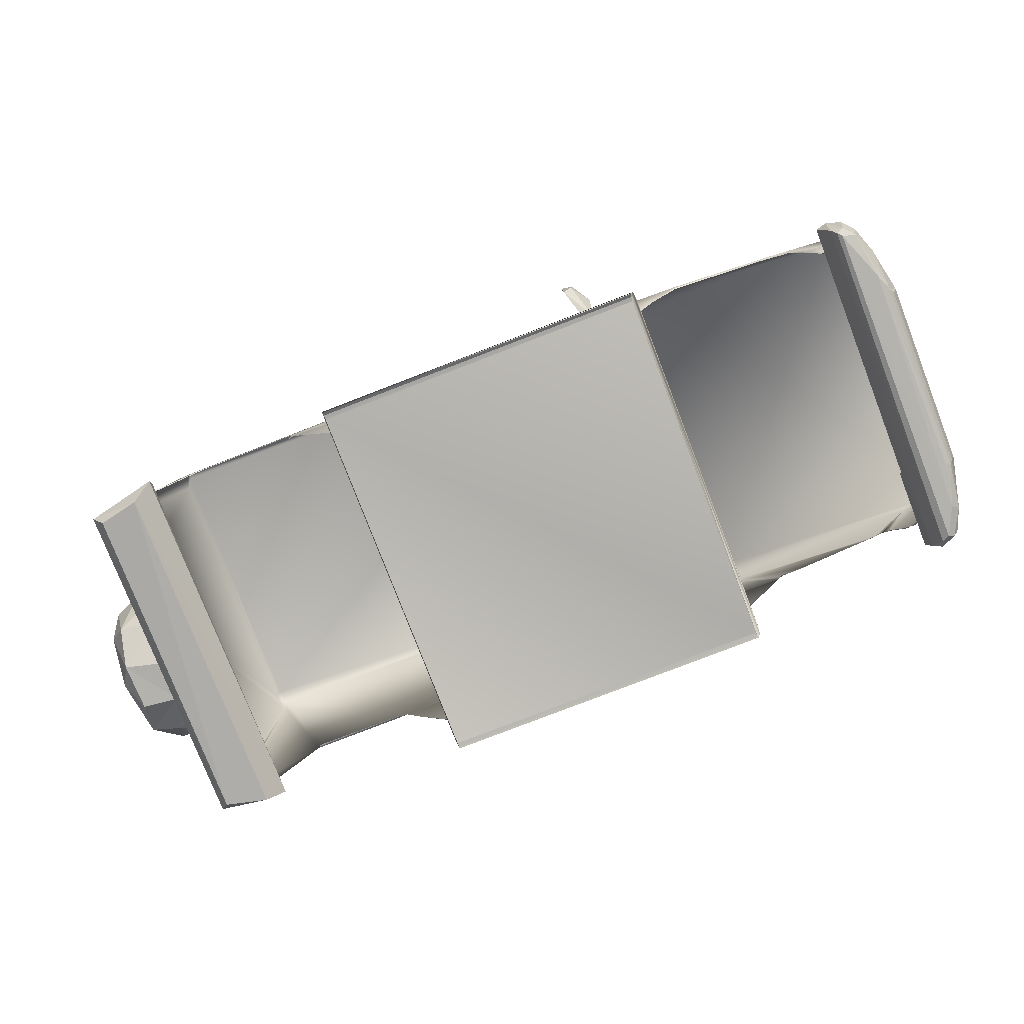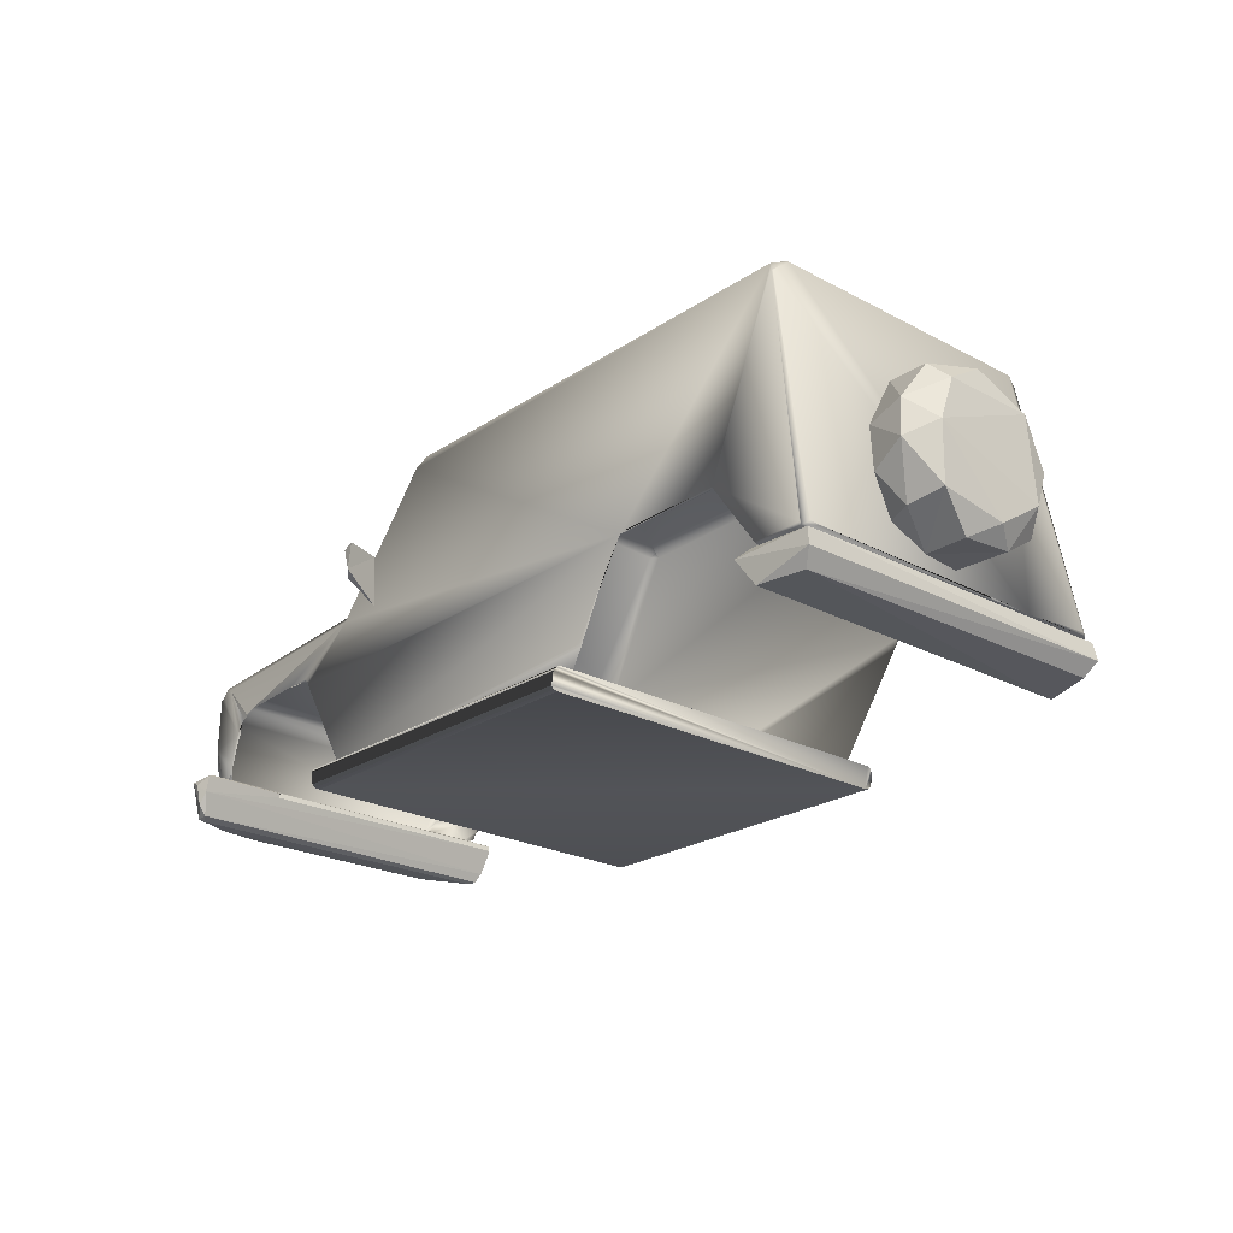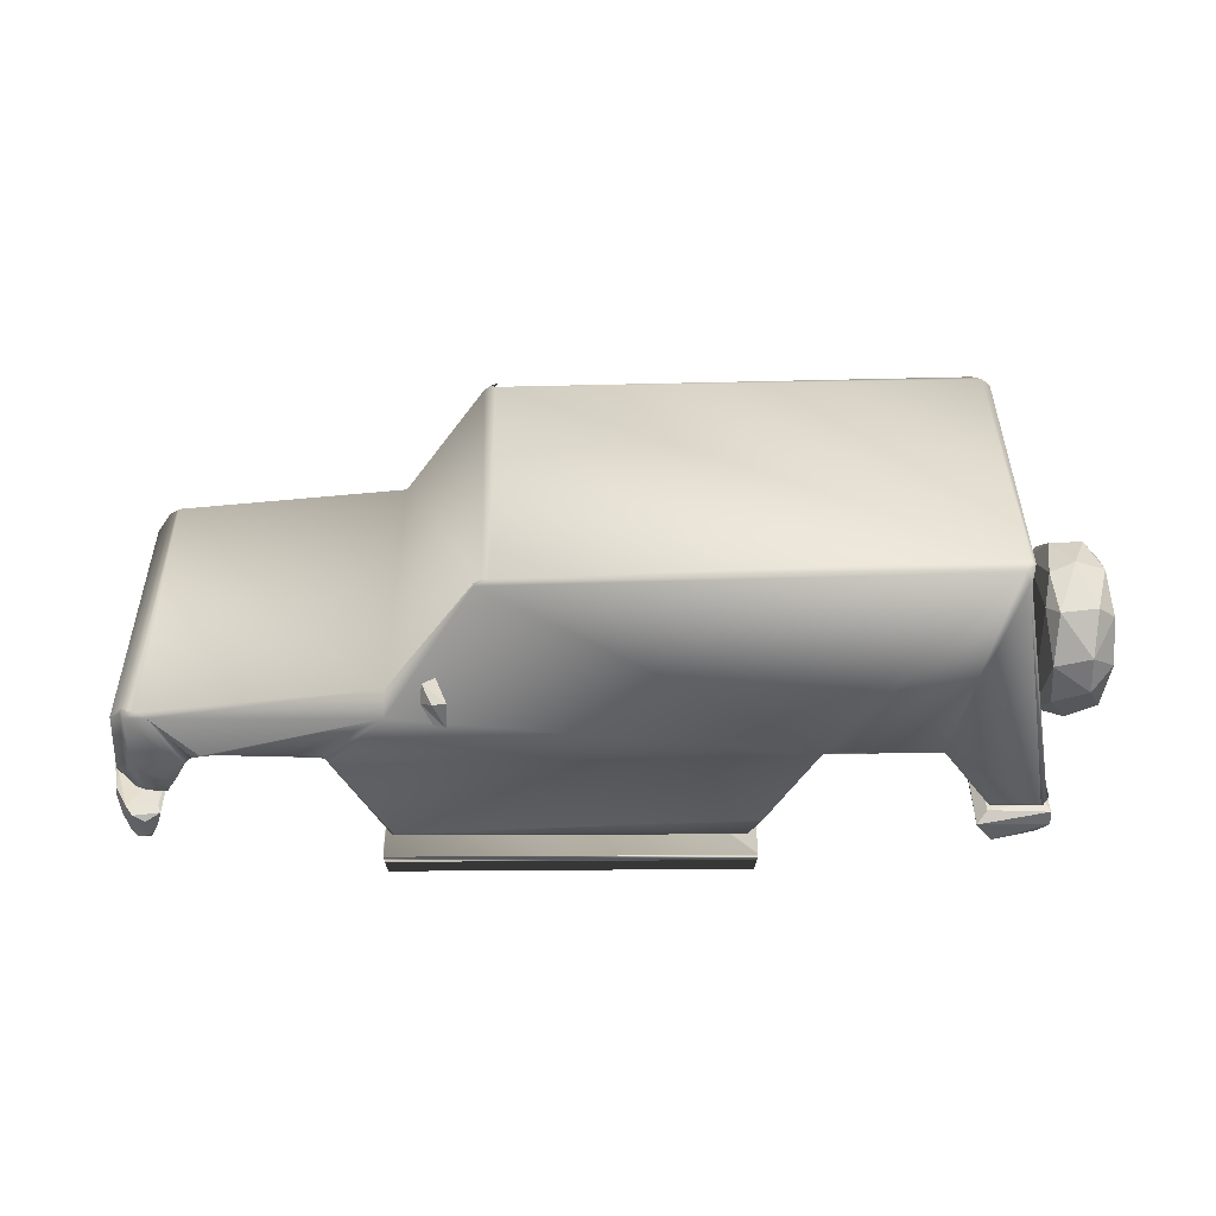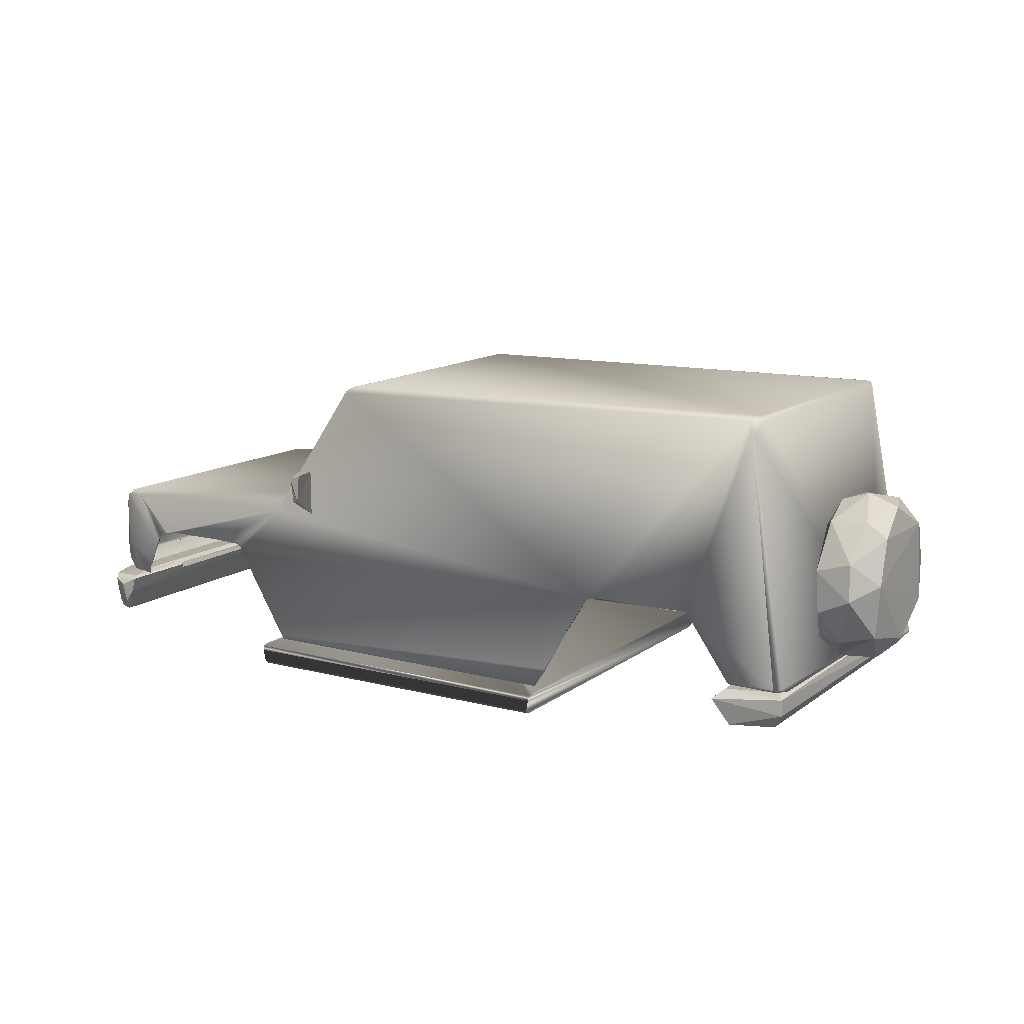
<metadata>
{"format":"obj","ext":"obj","renderer":"f3d","projection":"perspective","resolution":1024,"background":"white","views":[{"elev":-79.3,"azim":21.4,"up":"+Z"},{"elev":-23.0,"azim":-131.7,"up":"+Z"},{"elev":38.7,"azim":179.8,"up":"+Z"},{"elev":12.5,"azim":-148.3,"up":"+Z"}]}
</metadata>
<code>
o G500long.036
v -0.7883 0.8385 0.7227
v -0.8014 0.857 0.9626
v -0.8535 1.041 0.8317
v -0.8584 1.032 0.9675
v -0.7936 0.9997 0.8178
v -0.737 0.8555 0.8007
v -0.7427 0.8888 0.955
v -0.7358 0.9392 0.8863
v -0.7948 1.023 0.9492
v -0.8467 -1.032 0.9681
v -0.839 -1.02 0.8205
v -0.7945 -1.029 0.8405
v -0.7903 -0.8578 0.9587
v -0.7845 -1.021 0.9514
v -0.7351 -0.8819 0.958
v -0.7855 -0.8412 0.7285
v -0.7211 -0.9233 0.8834
v -0.734 -0.8394 0.7323
v -2.186 -0.8367 -0.01999
v -1.761 -0.836 -0.01905
v -0.5478 -0.8206 -0.02205
v -3.548 -0.8231 0.1754
v -3.549 -0.8282 0.1875
v -3.555 -0.8075 0.1883
v -3.565 -0.4399 0.1591
v -3.565 -0.4399 0.1591
v -3.559 -0.4437 0.1716
v -3.565 -0.2081 0.1597
v -3.565 -0.2081 0.1597
v -3.565 -0.2009 0.1675
v -3.557 -0.2009 0.1669
v -3.529 -0.8579 0.1754
v -3.53 -0.8593 0.1883
v -3.532 -0.8455 0.176
v -3.54 -0.8438 0.1875
v -3.509 -0.8744 0.1725
v -3.363 -0.7002 1.444
v -3.27 -0.8748 0.1674
v -3.297 -0.8747 0.1688
v -3.327 -0.7806 1.428
v -3.327 -0.7619 1.445
v -3.287 -0.7791 1.444
v -3.334 -0.7501 1.448
v -3.266 -0.8745 0.1779
v -3.032 -0.86 0.5039
v -2.487 -0.8577 0.4494
v -2.503 -0.8602 0.4986
v -2.53 -0.8455 0.4884
v -1.036 -0.762 1.426
v -0.9975 -0.7799 1.389
v -0.9975 -0.7644 1.41
v -1.016 -0.7125 1.435
v -0.962 -0.7505 1.393
v -0.5296 -0.8367 0.03333
v -0.5602 -0.8404 0.7124
v -0.5606 -0.75 0.8114
v -0.4273 -0.8434 0.2389
v -0.276 -0.8442 0.4656
v -0.2771 -0.8528 0.4859
v -0.2565 -0.8417 0.4712
v -2.189 0.8193 -0.02159
v -0.5605 0.8213 -0.02175
v -0.5507 0.8181 -0.0194
v -3.565 0.7808 0.173
v -3.548 0.8196 0.1883
v -3.365 0.6897 1.447
v -3.355 0.695 1.452
v -3.528 0.8373 0.176
v -3.517 0.8388 0.1755
v -3.517 0.8439 0.1883
v -3.345 0.7608 1.39
v -3.341 0.6745 1.463
v -3.316 0.7433 1.446
v -3.335 0.7633 1.397
v -3.284 0.8381 0.1781
v -3.277 0.8423 0.1874
v -3.049 0.8402 0.5038
v -3.031 0.8265 0.5013
v -2.549 0.828 0.4922
v -2.543 0.8361 0.4915
v -2.549 0.8401 0.4993
v -2.407 0.8398 0.3339
v -2.506 0.8372 0.4916
v -2.252 0.8265 0.06674
v -2.253 0.8349 0.08495
v -1.017 0.7506 1.421
v -0.9794 0.7517 1.4
v -1.054 0.7629 1.428
v -1.042 0.7611 1.426
v -0.9785 0.765 1.392
v -0.5606 0.7506 0.8041
v -0.5605 0.8356 0.001865
v -0.5612 0.8412 0.713
v -0.3035 0.8555 0.4553
v -0.2871 0.8455 0.4778
v -0.3005 0.8569 0.4655
v -0.2939 0.858 0.4845
v -0.2748 0.8578 0.5025
v -0.2563 0.8463 0.4921
v -0.2499 0.8554 0.4935
v -0.1549 0.8549 0.4957
v -0.1676 0.855 0.4939
v -0.1425 0.8546 0.5
v 0.1771 -0.8171 0.4749
v 0.2755 -0.8187 0.4865
v 0.2751 -0.8083 0.4769
v 0.2945 -0.8056 0.4721
v 0.2945 -0.8151 0.4795
v 0.4529 -0.7799 0.2616
v 0.36 -0.7993 0.4162
v 0.3507 -0.8033 0.4458
v 0.4163 -0.7986 0.3379
v 0.4148 -0.7847 0.3169
v 0.4092 -0.7886 0.3334
v 0.4729 -0.7619 0.207
v 0.4644 -0.7678 0.2366
v 0.4812 -0.7619 0.207
v 0.6133 -0.7619 0.3515
v 0.5428 -0.7807 0.6645
v 0.5369 -0.7435 0.2066
v 0.5425 -0.7458 0.2179
v 0.6078 -0.7047 0.2082
v 0.6922 -0.6854 0.3894
v 0.5796 -0.7523 0.6934
v 0.6821 -0.6831 0.603
v 0.593 -0.7505 0.6828
v 0.6933 -0.6834 0.3509
v 0.6387 -0.6305 0.208
v 0.6443 -0.6023 0.2055
v 0.652 -0.5552 0.2079
v 0.6548 -0.5038 0.2057
v 0.2119 0.8362 0.4934
v 0.2752 0.8305 0.4832
v 0.4308 0.7899 0.2744
v 0.4344 0.7991 0.28
v 0.4278 0.8013 0.2946
v 0.4542 0.7808 0.2246
v 0.4455 0.7873 0.2559
v 0.3325 0.8188 0.452
v 0.3579 0.8071 0.4089
v 0.3491 0.817 0.4284
v 0.3705 0.8142 0.4089
v 0.396 0.8024 0.3363
v 0.3137 0.821 0.4651
v 0.6131 0.7315 0.206
v 0.6242 0.7136 0.2067
v 0.6978 0.6918 0.2963
v 0.4709 0.765 0.2065
v 0.465 0.7706 0.2142
v 0.4655 0.781 0.2228
v 0.5255 0.7616 0.2073
v 0.5624 0.7601 0.2088
v 0.6114 0.7799 0.3927
v 0.5796 0.7831 0.6677
v 0.604 0.7793 0.6604
v 0.4947 0.7981 0.6787
v 0.5415 0.784 0.7046
v 0.5797 0.7681 0.6932
v 0.5534 0.781 0.7028
v 0.6348 0.6858 0.2056
v 0.6533 0.4655 0.2058
v 0.6489 0.5151 0.2083
v 0.6824 0.7035 0.6034
v 0.5611 -0.8507 0.007364
v 0.5392 -0.8716 0.05332
v 0.499 0.8949 0.1233
v 0.5979 -0.8639 0.02304
v 0.6218 -0.8829 0.1654
v 0.6478 -0.8084 0.01799
v 0.58 -0.8286 -0.00353
v 0.4916 -0.8898 0.1759
v 0.4972 -0.8839 0.2025
v 0.5433 -0.905 0.1631
v 0.5926 -0.8837 0.2032
v 0.5258 -0.7455 0.2178
v 0.4926 0.4693 0.206
v 0.483 0.4769 0.1777
v 0.5265 0.6961 0.2189
v 0.579 0.8402 -0.00369
v 0.5444 0.8623 0.01483
v 0.5392 0.9008 0.06139
v 0.5462 0.9188 0.1626
v 0.6365 0.847 0.04397
v 0.6068 0.858 0.0122
v 0.6049 0.9049 0.1885
v 0.4769 0.4828 0.1981
v 0.4903 0.8628 0.2111
v 0.4758 0.8959 0.1985
v 0.6406 0.8569 0.2044
v 0.7139 -0.6908 0.08984
v 0.7195 -0.4827 0.01428
v 0.7643 -0.4644 0.1231
v 0.6815 -0.5717 -0.001178
v 0.7359 -0.4588 0.03694
v 0.6717 -0.8277 0.1411
v 0.6702 -0.8267 0.1933
v 0.6899 -0.7225 0.2072
v 0.7123 -0.7116 0.1946
v 0.7375 -0.5701 0.2008
v 0.7646 -0.4427 0.1901
v 0.7482 0.01193 0.1975
v 0.7642 0.01225 0.1819
v 0.7148 0.4843 0.01392
v 0.7333 0.473 0.04333
v 0.6887 0.478 0.000923
v 0.7597 0.4817 0.1259
v 0.6464 0.6979 -0.003216
v 0.6825 0.7248 0.02785
v 0.7058 0.7421 0.1617
v 0.7111 0.626 0.2049
v 0.7602 0.4609 0.1778
v 0.7428 0.5397 0.1974
v 0.6634 0.8413 0.1407
v 0.7041 0.732 0.1945
v -3.858 -0.1676 0.4541
v -3.859 0.07004 0.3035
v -3.856 -0.1291 0.8484
v -3.767 -0.2218 0.3532
v -3.828 -0.2612 0.638
v -3.792 -0.03543 0.2372
v -3.683 -0.3246 0.6408
v -3.586 -0.2968 0.5378
v -3.578 -0.1982 0.3357
v -3.571 0.01579 0.2164
v -3.535 -0.1509 0.3974
v -3.534 -0.1692 0.8248
v -3.539 0.3504 0.3383
v -3.734 -0.2451 0.8555
v -3.761 -0.09063 0.9779
v -3.593 -0.06058 0.9925
v -3.575 -0.2308 0.8403
v -3.835 0.3735 0.3743
v -3.865 0.4043 0.6413
v -3.829 0.1166 0.9757
v -3.854 0.3153 0.8553
v -3.783 0.2038 0.227
v -3.749 0.5142 0.5718
v -3.595 0.2241 0.2156
v -3.674 0.4126 0.3377
v -3.581 0.4855 0.4903
v -3.568 0.4839 0.6997
v -3.765 0.3583 0.9377
v -3.742 0.4939 0.7518
v -3.684 0.1328 1.033
v -3.588 0.3722 0.926
v -3.562 0.1659 0.9948
v -3.538 0.2919 0.8905
v -0.5433 0.9243 -0.1348
v -2.215 0.9155 -0.134
v -2.216 0.9375 -0.13
v -0.5434 0.9462 -0.1307
v -2.219 0.9512 -0.1162
v -0.5393 0.9599 -0.1167
v -0.5248 0.96 -0.05629
v -2.229 0.9511 -0.05681
v -2.233 0.9385 -0.03739
v -0.5202 0.9474 -0.03655
v -2.234 0.9178 -0.02825
v -0.5177 0.9268 -0.02726
v -2.206 -0.93 -0.134
v -0.5336 -0.9212 -0.1348
v -2.206 -0.9519 -0.13
v -0.5335 -0.9431 -0.1307
v -2.209 -0.9656 -0.1162
v -0.5293 -0.9568 -0.1167
v -0.5147 -0.9567 -0.05629
v -2.219 -0.9657 -0.05681
v -2.223 -0.9531 -0.03739
v -0.5103 -0.9441 -0.03655
v -2.225 -0.9325 -0.02825
v -0.508 -0.9235 -0.02726
v -3.521 -0.8376 -0.000509
v -3.314 -0.8828 -0.02581
v -3.306 0.8709 -0.01104
v -3.557 -0.8679 0.1541
v -3.577 -0.8682 0.06705
v -3.566 0.8552 0.1499
v -3.541 0.802 0.1667
v -3.434 -0.8836 0.1715
v -3.227 -0.9456 0.09532
v -3.232 -0.9167 0.149
v -3.275 0.853 0.1601
v -3.52 0.8216 -0.001174
v -3.57 0.8563 0.07184
v -3.224 0.9002 0.1134
v 0.6395 0.756 0.3705
v 0.6176 0.7687 0.3705
v 0.6228 -0.7532 0.3515
v 0.6218 -0.7417 0.3154
v 0.6973 -0.6299 0.2755
v 0.644 0.7427 0.2732
v 0.6234 -0.7496 0.6702
v 0.6194 0.7135 0.6706
v 0.6965 -0.6003 0.2729
v 0.6239 0.7431 0.6619
v 0.6993 -0.5023 0.273
v 0.6978 0.4636 0.273
v 0.6965 -0.5551 0.2752
v 0.6985 0.684 0.2729
v 0.6973 0.5135 0.2756
f 2 1 6
f 5 6 1
f 5 1 3
f 4 7 9
f 2 3 1
f 2 4 3
f 3 4 9
f 7 2 6
f 5 8 6
f 6 8 7
f 9 7 8
f 4 2 7
f 3 8 5
f 3 9 8
f 15 10 14
f 18 11 16
f 17 12 18
f 17 14 12
f 18 16 15
f 15 16 13
f 10 11 12
f 14 10 12
f 11 10 13
f 11 18 12
f 17 15 14
f 15 13 10
f 18 15 17
f 13 16 11
f 33 32 36
f 117 120 121
f 27 25 26
f 124 158 159 157 91 56
f 30 31 29 28
f 35 34 32 33
f 113 116 109
f 76 75 69 70
f 55 119 126 124 56
f 53 52 49 51
f 98 100 99
f 150 151 148 149
f 42 41 40
f 46 47 48
f 158 124 126 292 293
f 27 22 23 24
f 152 153 287 291
f 29 26 25 28
f 155 295 286 287 153
f 81 79 78 77
f 22 27 31 30 64 68 69 75 44 39 38 36 32 34
f 23 22 34 35
f 89 86 87 90
f 139 142 140 141
f 73 67 72 88
f 57 58 59
f 20 21 54
f 97 98 99 95
f 94 63 62 92
f 92 62 61 84 85
f 114 112 110
f 86 52 53 56 91 87
f 74 70 69 68 65 71
f 293 295 155 154 159 158
f 90 87 91 93
f 119 118 288 292 126
f 81 80 79
f 91 157 156 93
f 154 156 157 159
f 66 67 73 74 71
f 121 116 115 117
f 104 105 59 58 60
f 289 288 118 121 120 122
f 142 136 143 140
f 96 97 95
f 53 51 50 55 56
f 66 37 43 72 67
f 106 107 108 105 104
f 25 27 24 37 66 71 65 64 30 28
f 31 27 26 29
f 291 145 152
f 135 138 134
f 111 108 107
f 137 138 153 152 151 150
f 82 85 84
f 144 133 132
f 143 136 135 134
f 37 24 23 35 33 40 41 43
f 137 150 149
f 68 64 65
f 138 135 136 153
f 142 153 136
f 155 153 142 154
f 156 154 142
f 141 156 142
f 156 141 139
f 144 156 139
f 144 156 133
f 156 133 93
f 93 133 132
f 132 103 93
f 100 103 101 102
f 100 98 103
f 103 98 93
f 98 97 93
f 97 96 93
f 83 93 96 94 92 85 82
f 90 93 83 73 88 89
f 77 76 70 74 73 83 80 81
f 109 116 121 118
f 113 109 118 112 114
f 110 112 118
f 111 110 118 119
f 111 119 108
f 108 119 105
f 105 119 59
f 119 55 59
f 59 55 57
f 57 55 54
f 54 55 47 46 19 20
f 52 86 89 88 72 43 41 42 50 51 49
f 40 47 55 50 42
f 45 47 40 33 36 38 39 44
f 167 168 173
f 167 173 165
f 167 165 164
f 171 173 172
f 171 176 177
f 178 176 175
f 179 207 170
f 164 179 170
f 164 165 180
f 166 180 165
f 185 183 181
f 180 166 181
f 177 166 171
f 187 188 186
f 178 187 176
f 189 187 178
f 185 182 188
f 182 166 188
f 192 190 191
f 191 190 169
f 193 191 169
f 198 197 196
f 196 195 190
f 197 178 175
f 198 190 192
f 200 192 202
f 202 201 200
f 199 210 197
f 193 203 191
f 203 208 204
f 208 206 204
f 183 208 184
f 212 210 201
f 214 210 212
f 209 212 206
f 214 209 189
f 170 193 169
f 207 193 170
f 168 196 174
f 165 173 171
f 182 181 166
f 183 213 208
f 170 169 167
f 164 170 167
f 173 174 172
f 173 168 174
f 174 175 172
f 171 172 176
f 175 176 172
f 164 180 179
f 181 182 185
f 181 184 180
f 181 183 184
f 180 184 179
f 177 176 186
f 166 177 186
f 166 186 188
f 176 187 186
f 167 169 195 168
f 188 187 189 185
f 194 191 203 204
f 190 195 169
f 194 192 191
f 190 198 196
f 198 199 197
f 192 199 198
f 192 200 199
f 200 201 199
f 194 204 206 192
f 201 202 211 212
f 207 205 193
f 193 205 203
f 207 208 203
f 205 207 203
f 207 184 208
f 197 210 178
f 206 202 192
f 201 210 199
f 174 196 197 175
f 206 211 202
f 209 214 212
f 206 212 211
f 214 189 210
f 189 209 213
f 185 189 213
f 195 196 168
f 179 184 207
f 210 189 178
f 165 171 166
f 209 206 208
f 213 209 208
f 185 213 183
f 215 219 217
f 215 217 233
f 215 218 219
f 220 215 216
f 222 218 223
f 220 223 218
f 226 222 225
f 228 219 221
f 229 228 230
f 221 222 231
f 226 231 222
f 226 230 231
f 232 216 233
f 235 217 234
f 235 233 217
f 236 216 232
f 237 232 233
f 238 220 236
f 232 238 236
f 237 239 232
f 240 239 237
f 224 225 223
f 227 224 238
f 240 227 239
f 241 227 240
f 233 235 243
f 237 233 243
f 234 229 244
f 245 243 242
f 247 246 226
f 247 226 227
f 245 244 246
f 241 247 227
f 241 237 243
f 241 243 245
f 220 218 215
f 221 219 218
f 222 221 218
f 220 224 223
f 225 222 223
f 217 219 228
f 229 217 228
f 231 228 221
f 230 228 231
f 227 226 225
f 216 215 233
f 236 220 216
f 238 224 220
f 232 239 238
f 239 227 238
f 224 227 225
f 234 217 229
f 242 235 234
f 242 243 235
f 242 234 244
f 230 244 229
f 245 242 244
f 226 246 230
f 246 244 230
f 247 245 246
f 241 245 247
f 241 240 237
f 250 249 248
f 248 249 250
f 251 250 248
f 248 250 251
f 252 250 251
f 251 250 252
f 252 251 253
f 253 251 252
f 253 254 252
f 252 254 253
f 254 252 255
f 255 252 254
f 261 260 262
f 262 260 261
f 261 262 263
f 263 262 261
f 262 264 263
f 263 264 262
f 263 264 265
f 265 264 263
f 267 266 269 268
f 271 259 257 256 258 270 268 269
f 248 261 260 249
f 266 265 263 261 248 251 253 254 257 259 271 269
f 260 262 264 267 268 270 258 256 255 252 250 249
f 265 266 267 264
f 257 254 255 256
f 276 275 277
f 278 277 275
f 276 272 273
f 285 280 273
f 281 280 285
f 278 275 279
f 278 279 282
f 285 273 274
f 285 282 281
f 274 283 284
f 277 285 284
f 285 274 284
f 285 277 282
f 283 273 272
f 274 273 283
f 280 276 273
f 280 279 275 276
f 279 280 281
f 281 282 279
f 284 276 277
f 276 283 272
f 284 283 276
f 277 278 282
f 147 291 286
f 127 123 288 289
f 125 163 293 292
f 287 286 291
f 294 290 128 129
f 295 163 286
f 123 125 292 288
f 293 163 295
f 297 296 131 161
f 296 298 130 131
f 299 300 162 160
f 300 297 161 162
f 290 122 128
f 298 294 129 130
f 290 127 289 122
f 147 146 145 291
f 146 147 299 160
f 163 147 286
f 294 298 296 297 300 299 147 163 125 123 127 290

</code>
